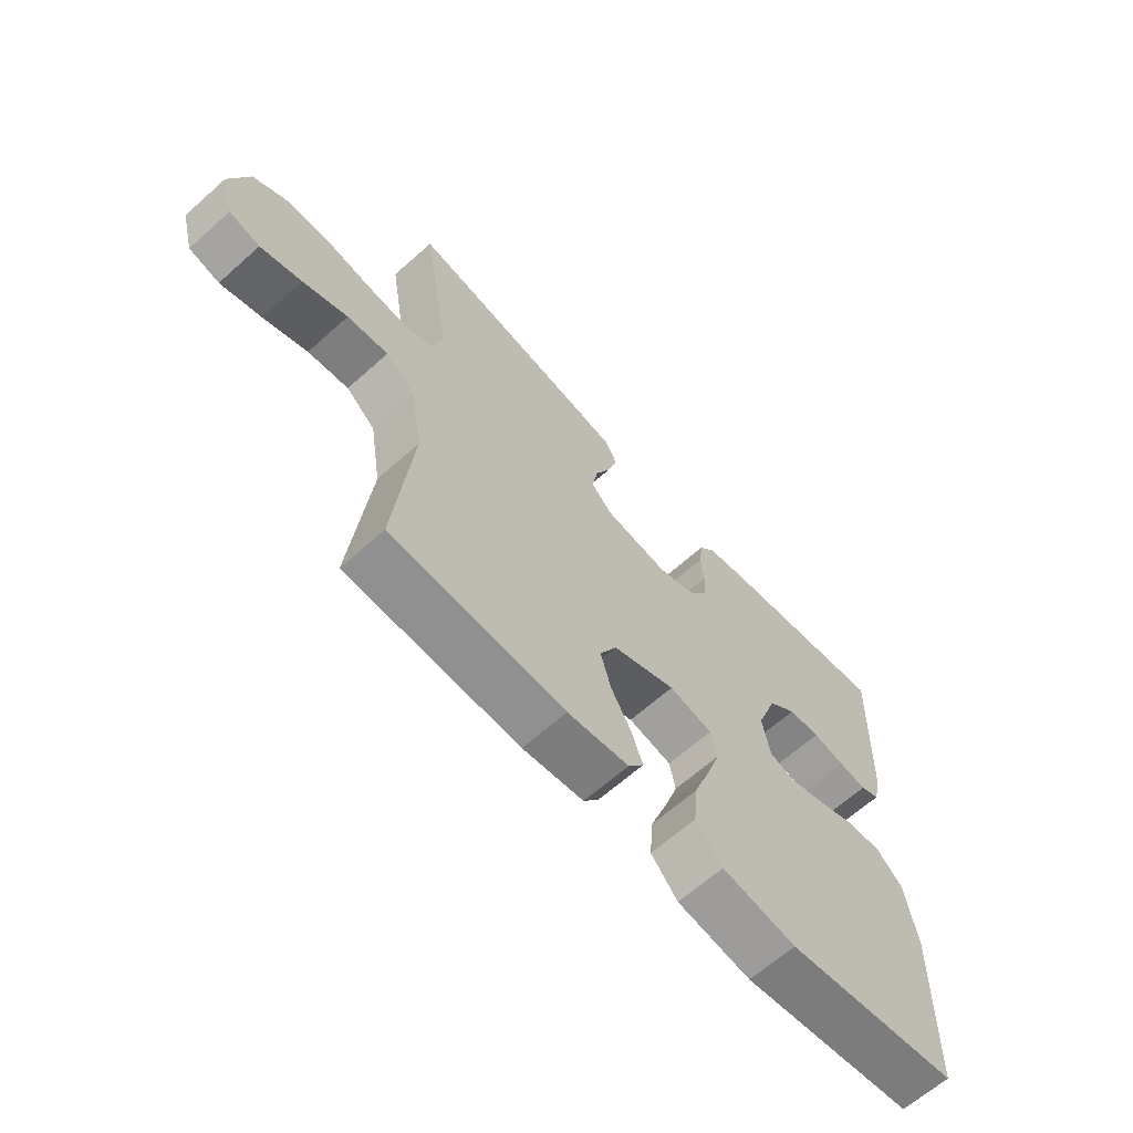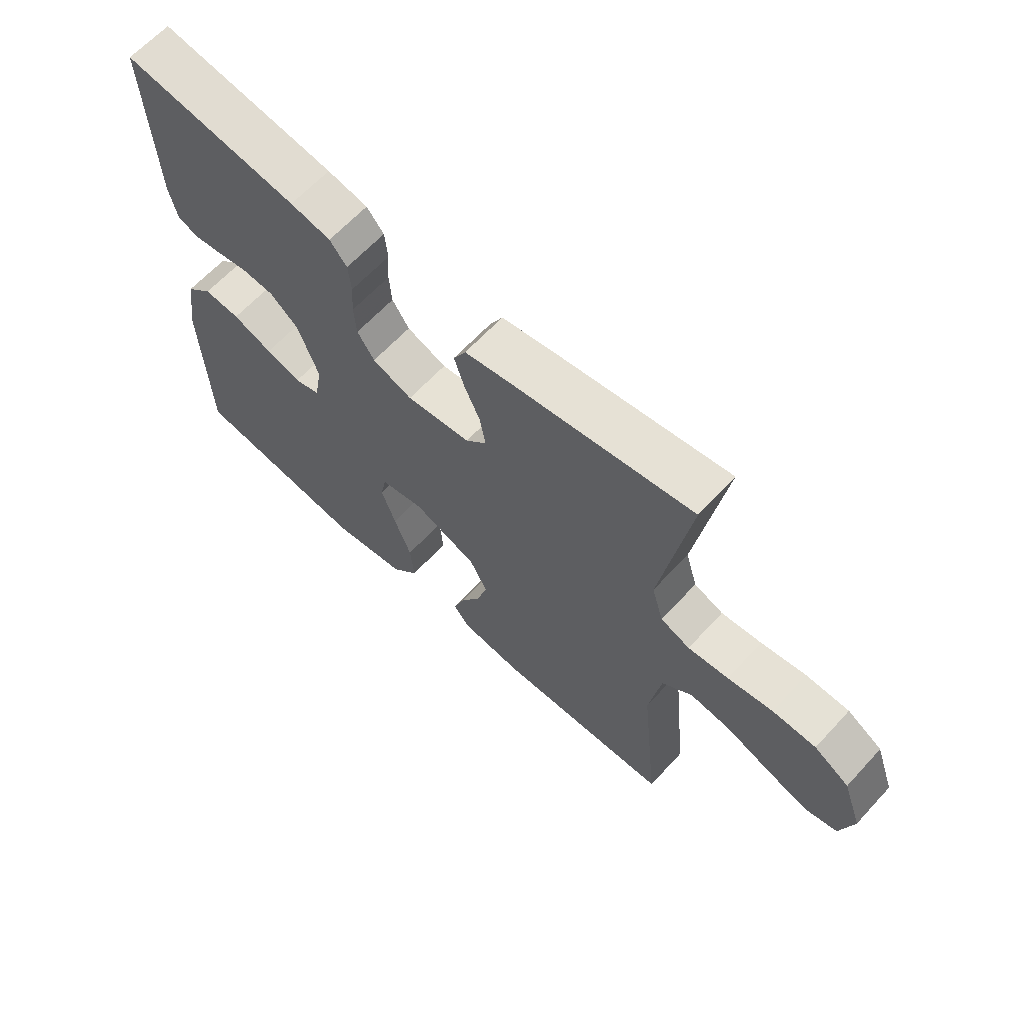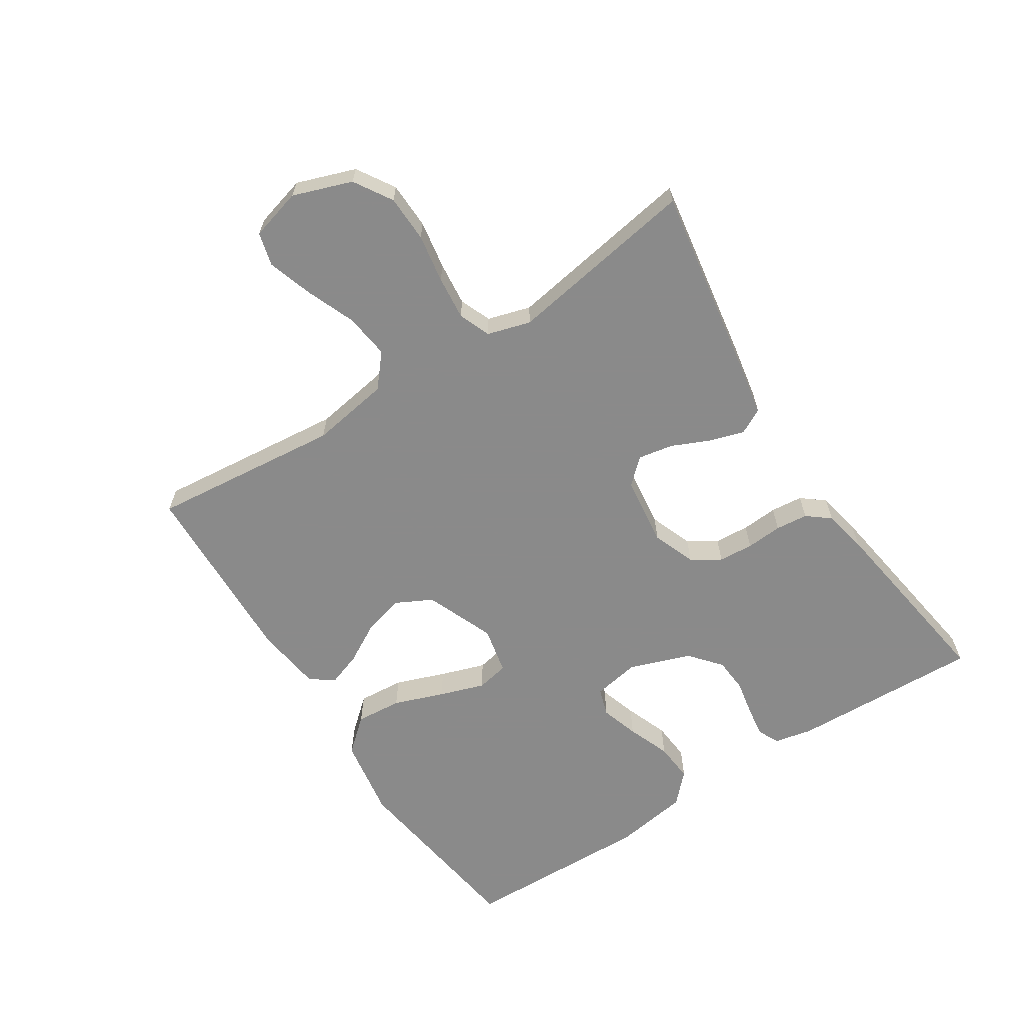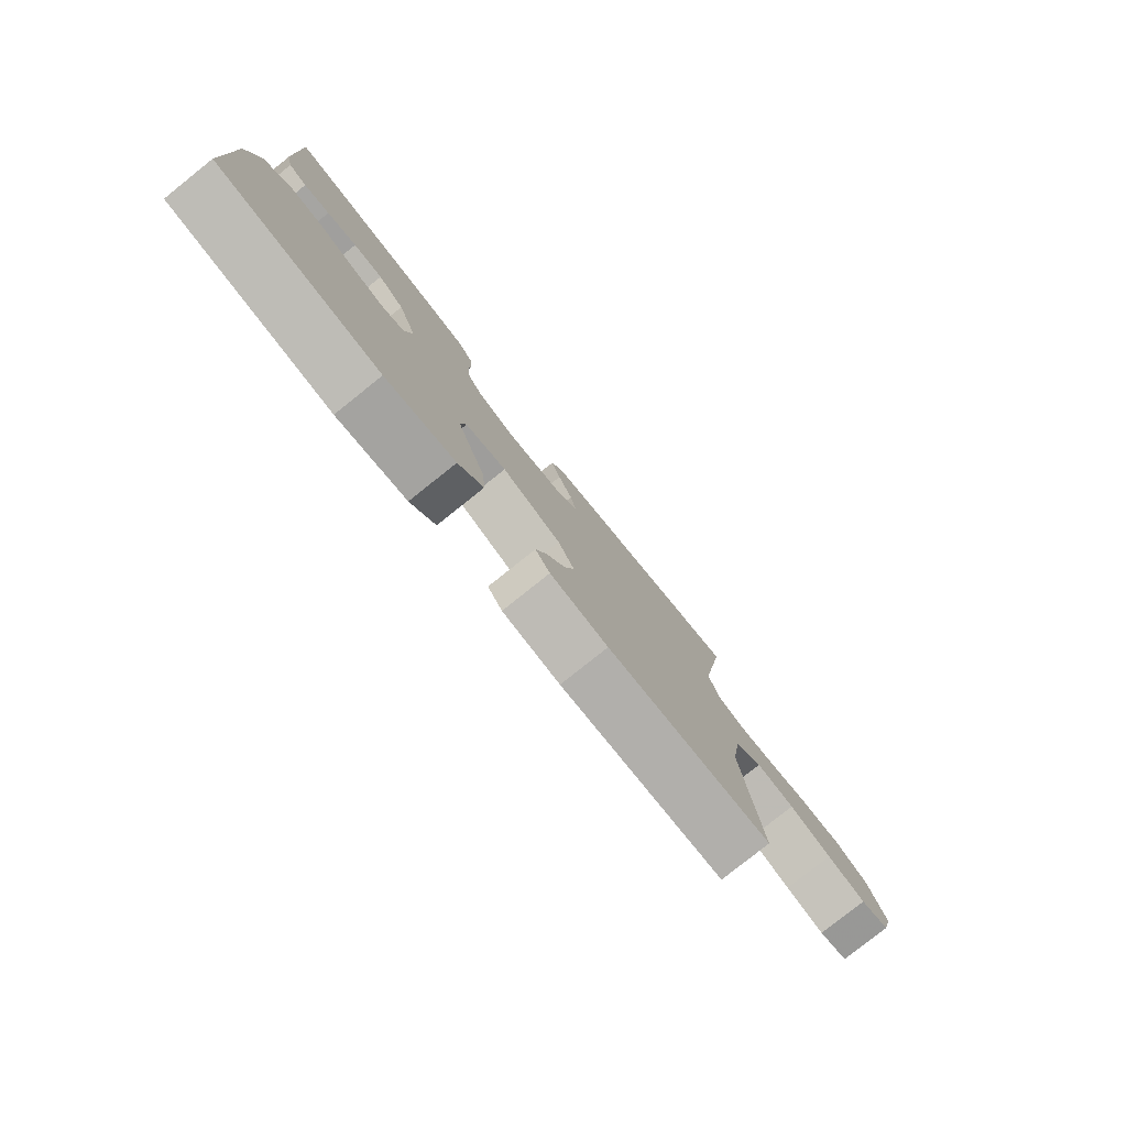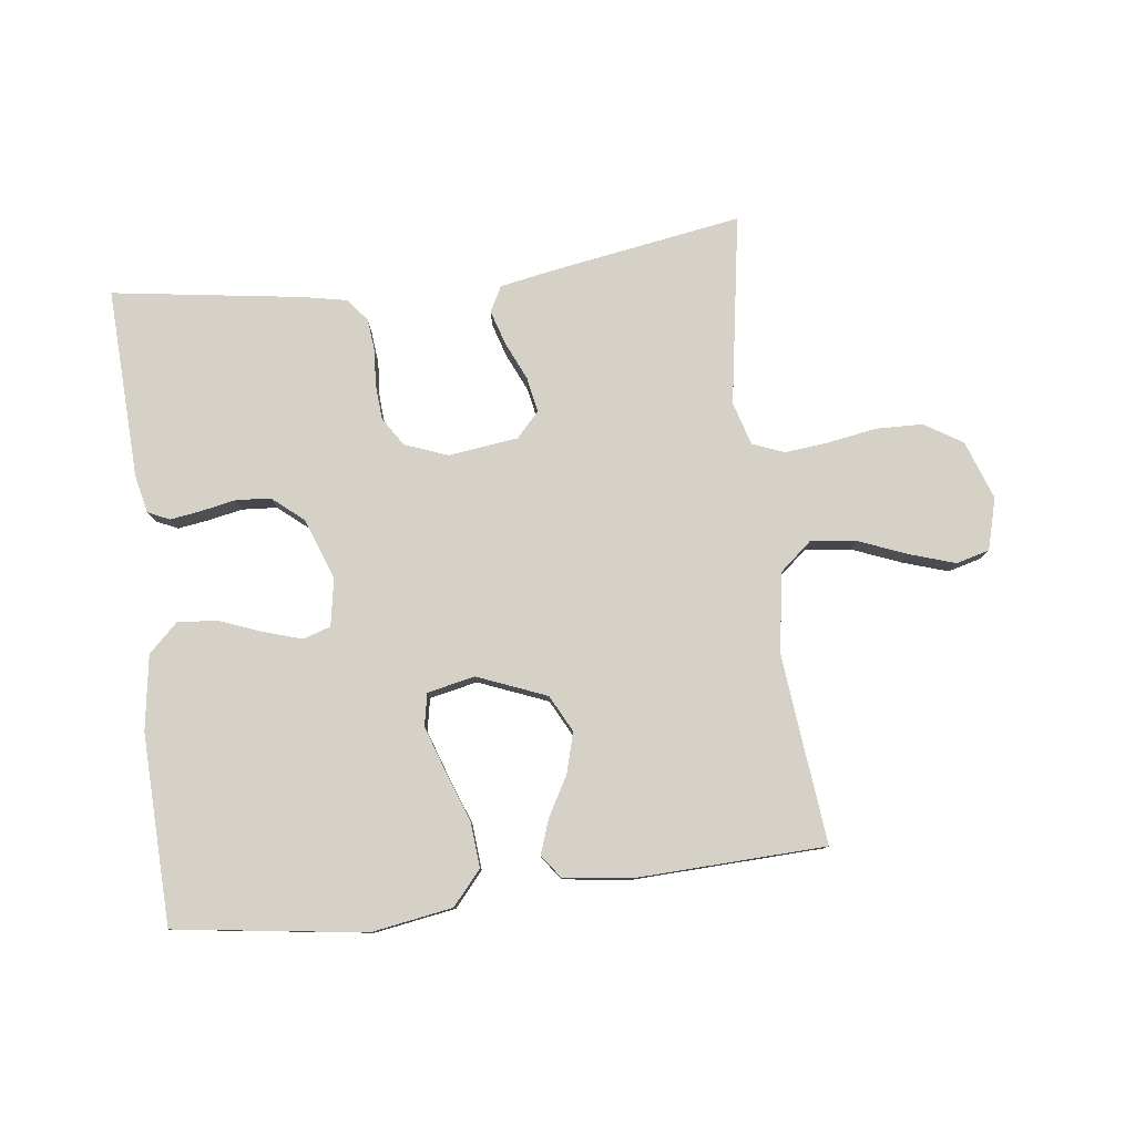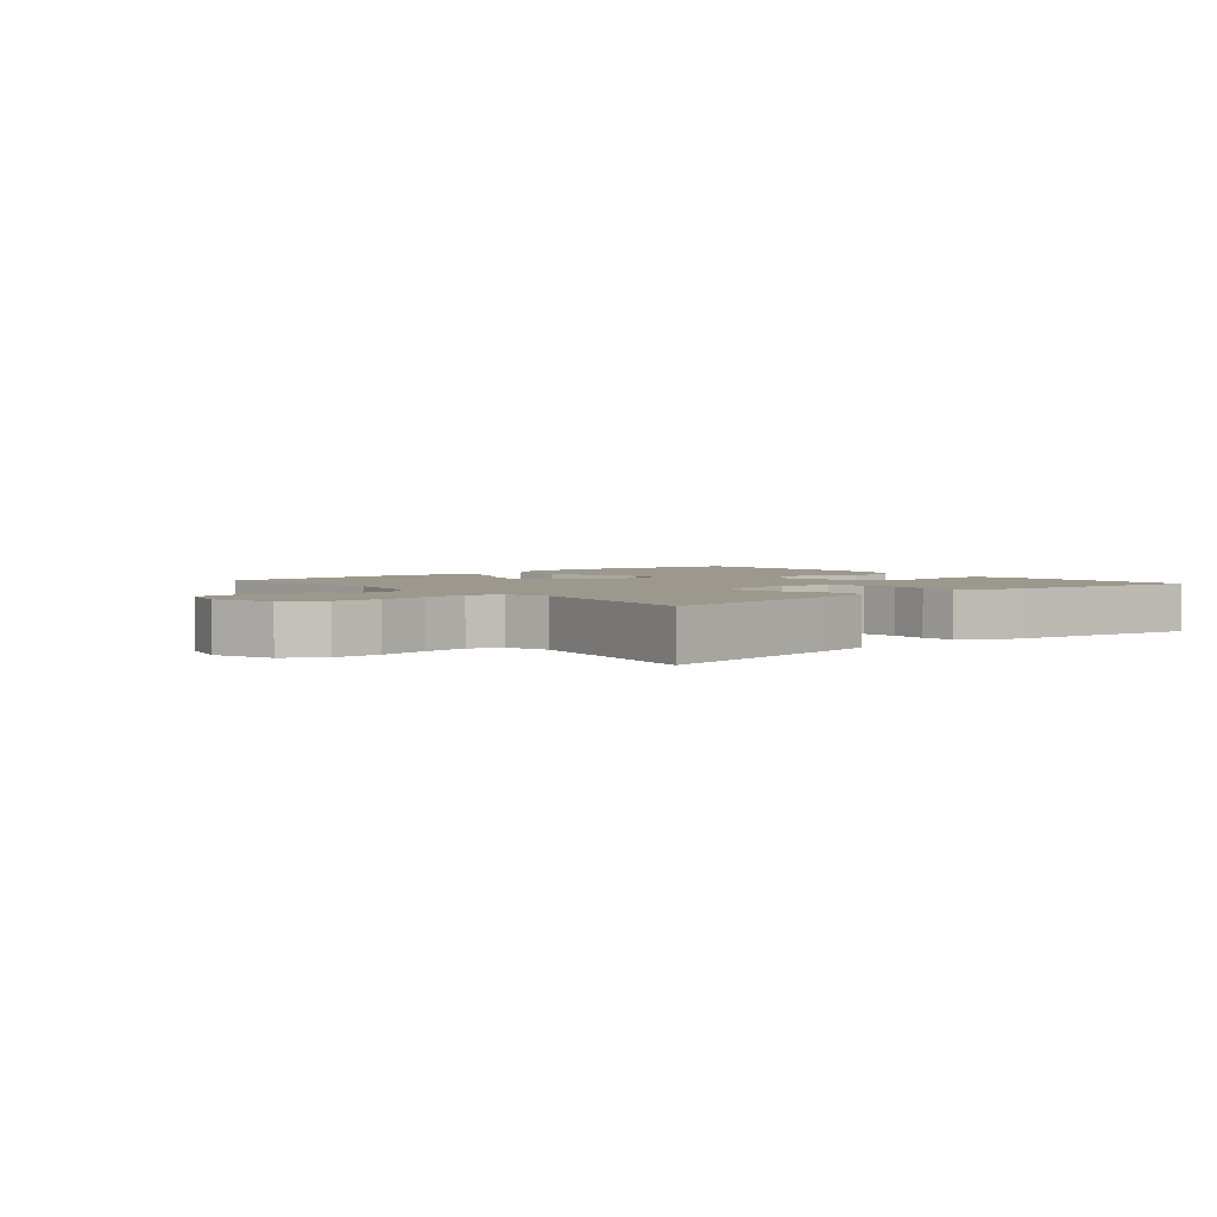
<metadata>
{"format":"obj","ext":"obj","renderer":"f3d","projection":"perspective","resolution":1024,"background":"white","views":[{"elev":-64.4,"azim":-48.0,"up":"+Z"},{"elev":64.3,"azim":-137.3,"up":"+Z"},{"elev":-63.6,"azim":-57.1,"up":"+Y"},{"elev":-79.7,"azim":128.6,"up":"+Z"},{"elev":79.6,"azim":172.9,"up":"+Y"},{"elev":3.0,"azim":-40.3,"up":"+Y"}]}
</metadata>
<code>
v -0.5 0.07 -0.5
v -0.469 0.07 -0.2
v -0.489 0.07 -0.075
v -0.54 0.07 -0.032
v -0.611 0.07 -0.041
v -0.688 0.07 -0.072
v -0.759 0.07 -0.095
v -0.812 0.07 -0.081
v -0.834 0.07 0
v -0.801 0.07 0.093
v -0.741 0.07 0.13
v -0.667 0.07 0.132
v -0.59 0.07 0.119
v -0.521 0.07 0.112
v -0.471 0.07 0.132
v -0.451 0.07 0.2
v -0.5 0.07 0.5
v -0.2 0.07 0.451
v -0.113 0.07 0.435
v -0.092 0.07 0.395
v -0.109 0.07 0.34
v -0.136 0.07 0.28
v -0.146 0.07 0.225
v -0.11 0.07 0.186
v 0 0.07 0.172
v 0.068 0.07 0.198
v 0.097 0.07 0.243
v 0.101 0.07 0.298
v 0.097 0.07 0.355
v 0.102 0.07 0.406
v 0.131 0.07 0.442
v 0.2 0.07 0.456
v 0.5 0.07 0.5
v 0.488 0.07 0.2
v 0.475 0.07 0.14
v 0.441 0.07 0.124
v 0.393 0.07 0.131
v 0.337 0.07 0.142
v 0.282 0.07 0.138
v 0.233 0.07 0.097
v 0.198 0.07 0
v 0.211 0.07 -0.074
v 0.255 0.07 -0.088
v 0.315 0.07 -0.069
v 0.383 0.07 -0.043
v 0.445 0.07 -0.038
v 0.491 0.07 -0.082
v 0.509 0.07 -0.2
v 0.5 0.07 -0.5
v 0.2 0.07 -0.542
v 0.072 0.07 -0.521
v 0.026 0.07 -0.468
v 0.032 0.07 -0.395
v 0.061 0.07 -0.316
v 0.085 0.07 -0.245
v 0.075 0.07 -0.194
v 0 0.07 -0.178
v -0.109 0.07 -0.222
v -0.139 0.07 -0.28
v -0.121 0.07 -0.344
v -0.086 0.07 -0.406
v -0.067 0.07 -0.46
v -0.094 0.07 -0.497
v -0.2 0.07 -0.511
v -0.5 0 -0.5
v -0.469 0 -0.2
v -0.489 0 -0.075
v -0.54 0 -0.032
v -0.611 0 -0.041
v -0.688 0 -0.072
v -0.759 0 -0.095
v -0.812 0 -0.081
v -0.834 0 0
v -0.801 0 0.093
v -0.741 0 0.13
v -0.667 0 0.132
v -0.59 0 0.119
v -0.521 0 0.112
v -0.471 0 0.132
v -0.451 0 0.2
v -0.5 0 0.5
v -0.2 0 0.451
v -0.113 0 0.435
v -0.092 0 0.395
v -0.109 0 0.34
v -0.136 0 0.28
v -0.146 0 0.225
v -0.11 0 0.186
v 0 0 0.172
v 0.068 0 0.198
v 0.097 0 0.243
v 0.101 0 0.298
v 0.097 0 0.355
v 0.102 0 0.406
v 0.131 0 0.442
v 0.2 0 0.456
v 0.5 0 0.5
v 0.488 0 0.2
v 0.475 0 0.14
v 0.441 0 0.124
v 0.393 0 0.131
v 0.337 0 0.142
v 0.282 0 0.138
v 0.233 0 0.097
v 0.198 0 0
v 0.211 0 -0.074
v 0.255 0 -0.088
v 0.315 0 -0.069
v 0.383 0 -0.043
v 0.445 0 -0.038
v 0.491 0 -0.082
v 0.509 0 -0.2
v 0.5 0 -0.5
v 0.2 0 -0.542
v 0.072 0 -0.521
v 0.026 0 -0.468
v 0.032 0 -0.395
v 0.061 0 -0.316
v 0.085 0 -0.245
v 0.075 0 -0.194
v 0 0 -0.178
v -0.109 0 -0.222
v -0.139 0 -0.28
v -0.121 0 -0.344
v -0.086 0 -0.406
v -0.067 0 -0.46
v -0.094 0 -0.497
v -0.2 0 -0.511
f 63 64 1 2
f 60 61 62 63
f 59 60 63 2
f 58 59 2 3
f 57 58 3 4
f 56 57 4
f 51 52 53 54
f 51 54 55
f 50 51 55
f 49 50 55 56
f 47 48 49 56
f 44 45 46 47
f 43 44 47 56
f 35 36 37 38
f 33 34 35 38
f 33 38 39
f 32 33 39 40
f 28 29 30 31
f 27 28 31 32
f 19 20 21 22
f 19 22 23
f 16 17 18 19
f 15 16 19 23
f 14 15 23 24
f 10 11 12 13
f 10 13 14
f 9 10 14
f 5 6 7 8
f 5 8 9 14
f 42 43 56 4
f 27 32 40 41
f 26 27 41 42
f 25 26 42
f 24 25 42 4
f 4 5 14 24
f 66 65 128 127
f 127 126 125 124
f 66 127 124 123
f 67 66 123 122
f 68 67 122 121
f 68 121 120
f 118 117 116 115
f 119 118 115
f 119 115 114
f 120 119 114 113
f 120 113 112 111
f 111 110 109 108
f 120 111 108 107
f 102 101 100 99
f 102 99 98 97
f 103 102 97
f 104 103 97 96
f 95 94 93 92
f 96 95 92 91
f 86 85 84 83
f 87 86 83
f 83 82 81 80
f 87 83 80 79
f 88 87 79 78
f 77 76 75 74
f 78 77 74
f 78 74 73
f 72 71 70 69
f 78 73 72 69
f 68 120 107 106
f 105 104 96 91
f 106 105 91 90
f 106 90 89
f 68 106 89 88
f 88 78 69 68
f 1 65 66 2
f 2 66 67 3
f 3 67 68 4
f 4 68 69 5
f 5 69 70 6
f 6 70 71 7
f 7 71 72 8
f 8 72 73 9
f 9 73 74 10
f 10 74 75 11
f 11 75 76 12
f 12 76 77 13
f 13 77 78 14
f 14 78 79 15
f 15 79 80 16
f 16 80 81 17
f 17 81 82 18
f 18 82 83 19
f 19 83 84 20
f 20 84 85 21
f 21 85 86 22
f 22 86 87 23
f 23 87 88 24
f 24 88 89 25
f 25 89 90 26
f 26 90 91 27
f 27 91 92 28
f 28 92 93 29
f 29 93 94 30
f 30 94 95 31
f 31 95 96 32
f 32 96 97 33
f 33 97 98 34
f 34 98 99 35
f 35 99 100 36
f 36 100 101 37
f 37 101 102 38
f 38 102 103 39
f 39 103 104 40
f 40 104 105 41
f 41 105 106 42
f 42 106 107 43
f 43 107 108 44
f 44 108 109 45
f 45 109 110 46
f 46 110 111 47
f 47 111 112 48
f 48 112 113 49
f 49 113 114 50
f 50 114 115 51
f 51 115 116 52
f 52 116 117 53
f 53 117 118 54
f 54 118 119 55
f 55 119 120 56
f 56 120 121 57
f 57 121 122 58
f 58 122 123 59
f 59 123 124 60
f 60 124 125 61
f 61 125 126 62
f 62 126 127 63
f 63 127 128 64
f 64 128 65 1

</code>
